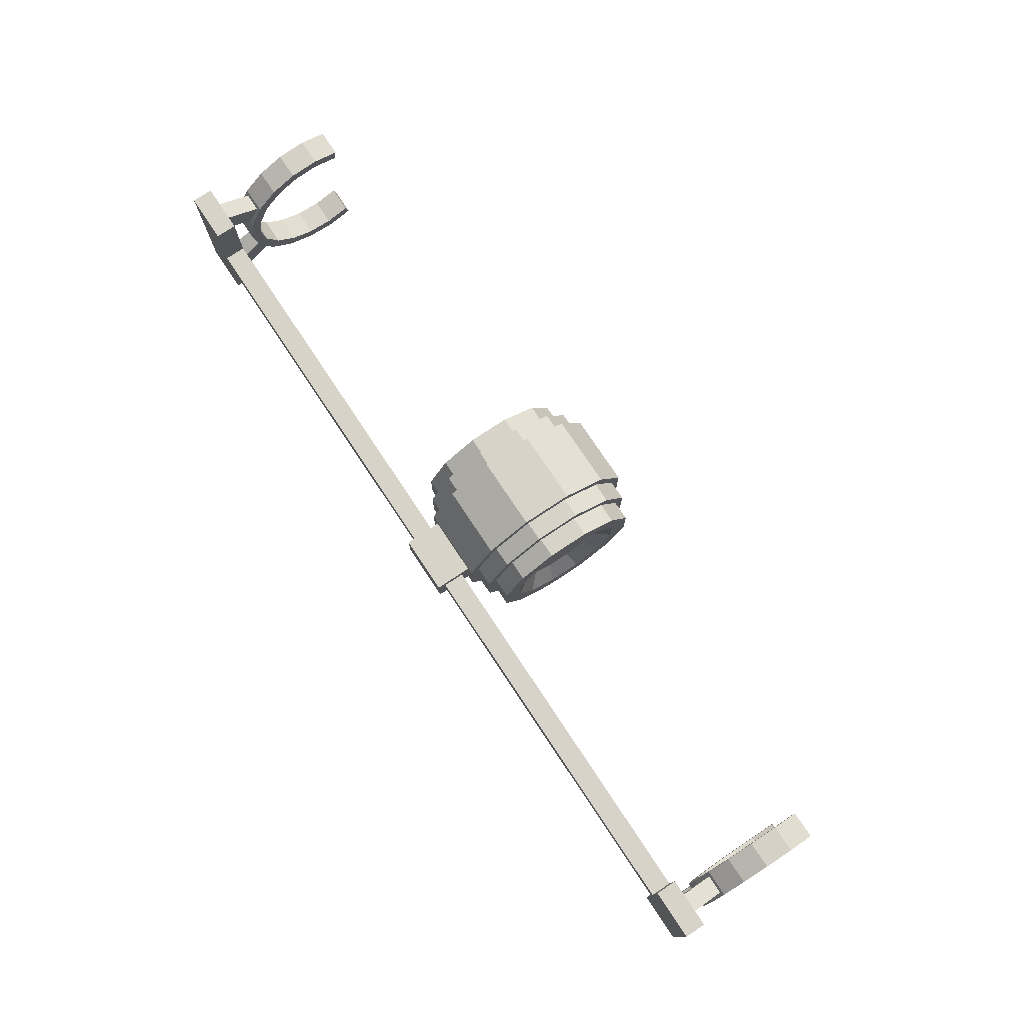
<metadata>
{"format":"obj","ext":"obj","renderer":"f3d","projection":"perspective","resolution":1024,"background":"white","views":[{"elev":76.1,"azim":-123.6,"up":"+Y"}]}
</metadata>
<code>
g default
v 0.1616 0.04291 -0.04512
v 0.1616 0.08803 -0.1233
v 0.1616 0.1662 -0.1684
v 0.1616 0.2564 -0.1684
v 0.1616 0.3346 -0.1233
v 0.1616 0.3797 -0.04512
v 0.1616 0.3797 0.04512
v 0.1616 0.3346 0.1233
v 0.1616 0.2564 0.1684
v 0.1616 0.1662 0.1684
v 0.1616 0.08803 0.1233
v 0.1616 0.04291 0.04512
v 0.1214 0.04291 -0.04512
v 0.1214 0.08803 -0.1233
v 0.1214 0.1662 -0.1684
v 0.1214 0.2564 -0.1684
v 0.1214 0.3346 -0.1233
v 0.1214 0.3797 -0.04512
v 0.1214 0.3797 0.04512
v 0.1214 0.3346 0.1233
v 0.1214 0.2564 0.1684
v 0.1214 0.1662 0.1684
v 0.1214 0.08803 0.1233
v 0.1214 0.04291 0.04512
v 0.1616 0.07778 0.03578
v 0.1616 0.1136 0.09775
v 0.1616 0.1755 0.1335
v 0.1616 0.2471 0.1335
v 0.1616 0.309 0.09775
v 0.1616 0.3448 0.03578
v 0.1616 0.3448 -0.03578
v 0.1616 0.309 -0.09775
v 0.1616 0.2471 -0.1335
v 0.1616 0.1755 -0.1335
v 0.1616 0.1136 -0.09775
v 0.1616 0.07778 -0.03578
v 0.1348 0.1126 0.02644
v 0.1348 0.1391 0.07222
v 0.1348 0.1849 0.09866
v 0.1348 0.2377 0.09866
v 0.1348 0.2835 0.07222
v 0.1348 0.31 0.02644
v 0.1348 0.31 -0.02644
v 0.1348 0.2835 -0.07222
v 0.1348 0.2377 -0.09866
v 0.1348 0.1849 -0.09866
v 0.1348 0.1391 -0.07222
v 0.1348 0.1126 -0.02644
v 0.1348 0.1864 0.006673
v 0.1348 0.1931 0.01823
v 0.1348 0.2046 0.0249
v 0.1348 0.218 0.0249
v 0.1348 0.2295 0.01823
v 0.1348 0.2362 0.006673
v 0.1348 0.2362 -0.006673
v 0.1348 0.2295 -0.01823
v 0.1348 0.218 -0.0249
v 0.1348 0.2046 -0.0249
v 0.1348 0.1931 -0.01823
v 0.1348 0.1864 -0.006673
v 0.09588 0.1864 0.006673
v 0.09588 0.1931 0.01823
v 0.09588 0.2046 0.0249
v 0.09588 0.218 0.0249
v 0.09588 0.2295 0.01823
v 0.09588 0.2362 0.006673
v 0.09588 0.2362 -0.006673
v 0.09588 0.2295 -0.01823
v 0.09588 0.218 -0.0249
v 0.09588 0.2046 -0.0249
v 0.09588 0.1931 -0.01823
v 0.09588 0.1864 -0.006673
v 0.08381 0.1891 0.005954
v 0.08381 0.195 0.01627
v 0.08381 0.2053 0.02222
v 0.08381 0.2173 0.02222
v 0.08381 0.2276 0.01627
v 0.08381 0.2335 0.005954
v 0.08381 0.2335 -0.005954
v 0.08381 0.2276 -0.01627
v 0.08381 0.2173 -0.02222
v 0.08381 0.2053 -0.02222
v 0.08381 0.195 -0.01627
v 0.08381 0.1891 -0.005954
v 0.07711 0.1958 0.004157
v 0.07711 0.1999 0.01136
v 0.07711 0.2071 0.01552
v 0.07711 0.2155 0.01552
v 0.07711 0.2227 0.01136
v 0.07711 0.2268 0.004157
v 0.07711 0.2268 -0.004157
v 0.07711 0.2227 -0.01136
v 0.07711 0.2155 -0.01552
v 0.07711 0.2071 -0.01552
v 0.07711 0.1999 -0.01136
v 0.07711 0.1958 -0.004157
v 0.07335 0.2025 0.002361
v 0.07335 0.2049 0.00645
v 0.07335 0.2089 0.008811
v 0.07335 0.2137 0.008811
v 0.07335 0.2178 0.00645
v 0.07335 0.2201 0.002361
v 0.07335 0.2201 -0.002361
v 0.07335 0.2178 -0.00645
v 0.07335 0.2137 -0.008811
v 0.07335 0.2089 -0.008811
v 0.07335 0.2049 -0.00645
v 0.07335 0.2025 -0.002361
v 0.1214 0.02146 -0.05087
v 0.1214 0.07233 -0.139
v 0.1214 0.1604 -0.1898
v 0.1214 0.2622 -0.1898
v 0.1214 0.3503 -0.139
v 0.1214 0.4011 -0.05087
v 0.1214 0.4011 0.05087
v 0.1214 0.3503 0.139
v 0.1214 0.2622 0.1898
v 0.1214 0.1604 0.1898
v 0.1214 0.07233 0.139
v 0.1214 0.02146 0.05087
v 0.08247 0.02146 -0.05087
v 0.08247 0.07233 -0.139
v 0.08247 0.1604 -0.1898
v 0.08247 0.2622 -0.1898
v 0.08247 0.3503 -0.139
v 0.08247 0.4011 -0.05087
v 0.08247 0.4011 0.05087
v 0.08247 0.3503 0.139
v 0.08247 0.2622 0.1898
v 0.08247 0.1604 0.1898
v 0.08247 0.07233 0.139
v 0.08247 0.02146 0.05087
v 0.08247 0 -0.05662
v 0.08247 0.05662 -0.1547
v 0.08247 0.1547 -0.2113
v 0.08247 0.2679 -0.2113
v 0.08247 0.366 -0.1547
v 0.08247 0.4226 -0.05662
v 0.08247 0.4226 0.05662
v 0.08247 0.366 0.1547
v 0.08247 0.2679 0.2113
v 0.08247 0.1547 0.2113
v 0.08247 0.05662 0.1547
v 0.08247 -0 0.05662
v -0.08247 0 -0.05662
v -0.08247 0.05662 -0.1547
v -0.08247 0.1547 -0.2113
v -0.08247 0.2679 -0.2113
v -0.08247 0.366 -0.1547
v -0.08247 0.4226 -0.05662
v -0.08247 0.4226 0.05662
v -0.08247 0.366 0.1547
v -0.08247 0.2679 0.2113
v -0.08247 0.1547 0.2113
v -0.08247 0.05662 0.1547
v -0.08247 0 0.05662
v 0.06647 0.1707 -0.2113
v 0.06647 0.2519 -0.2113
v -0.06647 0.2519 -0.2113
v -0.06647 0.1707 -0.2113
v 0.06647 0.1707 -0.2943
v 0.06647 0.2519 -0.2943
v -0.06647 0.2519 -0.2943
v -0.06647 0.1707 -0.2943
v 0.06647 0.1887 -0.2293
v 0.06647 0.2339 -0.2293
v 0.06647 0.2339 -0.2763
v 0.06647 0.1887 -0.2763
v -0.06647 0.2339 -0.2293
v -0.06647 0.1887 -0.2293
v -0.06647 0.1887 -0.2763
v -0.06647 0.2339 -0.2763
v 0.9345 0.1887 -0.2293
v 0.9345 0.2339 -0.2293
v 0.9345 0.2339 -0.2763
v 0.9345 0.1887 -0.2763
v -0.9345 0.2339 -0.2293
v -0.9345 0.1887 -0.2293
v -0.9345 0.1887 -0.2763
v -0.9345 0.2339 -0.2763
v 1.046 0.1887 -0.2293
v 1.046 0.2339 -0.2293
v 1.046 0.2339 -0.2763
v 1.046 0.1887 -0.2763
v -1.046 0.2339 -0.2293
v -1.046 0.1887 -0.2293
v -1.046 0.1887 -0.2763
v -1.046 0.2339 -0.2763
v 0.9345 0.3739 -0.2293
v 0.9345 0.3739 -0.2763
v 1.046 0.3739 -0.2763
v 1.046 0.3739 -0.2293
v 0.9345 0.04868 -0.2763
v 0.9345 0.04868 -0.2293
v 1.046 0.04868 -0.2293
v 1.046 0.04868 -0.2763
v -0.9345 0.04868 -0.2293
v -0.9345 0.04868 -0.2763
v -1.046 0.04868 -0.2763
v -1.046 0.04868 -0.2293
v -0.9345 0.3739 -0.2763
v -0.9345 0.3739 -0.2293
v -1.046 0.3739 -0.2293
v -1.046 0.3739 -0.2763
v -0.08247 0.02 -0.05126
v -0.08247 0.07126 -0.14
v -0.08247 0.16 -0.1913
v -0.08247 0.2626 -0.1913
v -0.08247 0.3513 -0.14
v -0.08247 0.4026 -0.05126
v -0.08247 0.4026 0.05126
v -0.08247 0.3513 0.14
v -0.08247 0.2626 0.1913
v -0.08247 0.16 0.1913
v -0.08247 0.07126 0.14
v -0.08247 0.02 0.05126
v -0.1277 0.02 -0.05126
v -0.1277 0.07126 -0.14
v -0.1277 0.16 -0.1913
v -0.1277 0.2626 -0.1913
v -0.1277 0.3513 -0.14
v -0.1277 0.4026 -0.05126
v -0.1277 0.4026 0.05126
v -0.1277 0.3513 0.14
v -0.1277 0.2626 0.1913
v -0.1277 0.16 0.1913
v -0.1277 0.07126 0.14
v -0.1277 0.02 0.05126
v -0.1277 0.04 -0.0459
v -0.1277 0.0859 -0.1254
v -0.1277 0.1654 -0.1713
v -0.1277 0.2572 -0.1713
v -0.1277 0.3367 -0.1254
v -0.1277 0.3826 -0.0459
v -0.1277 0.3826 0.0459
v -0.1277 0.3367 0.1254
v -0.1277 0.2572 0.1713
v -0.1277 0.1654 0.1713
v -0.1277 0.0859 0.1254
v -0.1277 0.04 0.0459
v -0.1727 0.04 -0.0459
v -0.1727 0.0859 -0.1254
v -0.1727 0.1654 -0.1713
v -0.1727 0.2572 -0.1713
v -0.1727 0.3367 -0.1254
v -0.1727 0.3826 -0.0459
v -0.1727 0.3826 0.0459
v -0.1727 0.3367 0.1254
v -0.1727 0.2572 0.1713
v -0.1727 0.1654 0.1713
v -0.1727 0.0859 0.1254
v -0.1727 0.04 0.0459
v -0.1727 0.08 -0.03518
v -0.1727 0.1152 -0.09612
v -0.1727 0.1761 -0.1313
v -0.1727 0.2465 -0.1313
v -0.1727 0.3074 -0.09612
v -0.1727 0.3426 -0.03518
v -0.1727 0.3426 0.03518
v -0.1727 0.3074 0.09612
v -0.1727 0.2465 0.1313
v -0.1727 0.1761 0.1313
v -0.1727 0.1152 0.09612
v -0.1727 0.08 0.03518
v -0.1447 0.12 -0.02446
v -0.1447 0.1445 -0.06684
v -0.1447 0.1868 -0.0913
v -0.1447 0.2358 -0.0913
v -0.1447 0.2781 -0.06684
v -0.1447 0.3026 -0.02446
v -0.1447 0.3026 0.02446
v -0.1447 0.2781 0.06684
v -0.1447 0.2358 0.0913
v -0.1447 0.1868 0.0913
v -0.1447 0.1445 0.06684
v -0.1447 0.12 0.02446
v -0.1447 0.186 -0.00678
v -0.1447 0.1928 -0.01852
v -0.1447 0.2045 -0.0253
v -0.1447 0.2181 -0.0253
v -0.1447 0.2298 -0.01852
v -0.1447 0.2366 -0.00678
v -0.1447 0.2366 0.00678
v -0.1447 0.2298 0.01852
v -0.1447 0.2181 0.0253
v -0.1447 0.2045 0.0253
v -0.1447 0.1928 0.01852
v -0.1447 0.186 0.00678
v -0.1037 0.186 -0.00678
v -0.1037 0.1928 -0.01852
v -0.1037 0.2045 -0.0253
v -0.1037 0.2181 -0.0253
v -0.1037 0.2298 -0.01852
v -0.1037 0.2366 -0.00678
v -0.1037 0.2366 0.00678
v -0.1037 0.2298 0.01852
v -0.1037 0.2181 0.0253
v -0.1037 0.2045 0.0253
v -0.1037 0.1928 0.01852
v -0.1037 0.186 0.00678
v -0.08867 0.1893 -0.005895
v -0.08867 0.1952 -0.01611
v -0.08867 0.2054 -0.022
v -0.08867 0.2172 -0.022
v -0.08867 0.2274 -0.01611
v -0.08867 0.2333 -0.005895
v -0.08867 0.2333 0.005895
v -0.08867 0.2274 0.01611
v -0.08867 0.2172 0.022
v -0.08867 0.2054 0.022
v -0.08867 0.1952 0.01611
v -0.08867 0.1893 0.005895
v -0.08067 0.194 -0.004636
v -0.08067 0.1986 -0.01267
v -0.08067 0.2067 -0.0173
v -0.08067 0.2159 -0.0173
v -0.08067 0.224 -0.01267
v -0.08067 0.2286 -0.004636
v -0.08067 0.2286 0.004636
v -0.08067 0.224 0.01267
v -0.08067 0.2159 0.0173
v -0.08067 0.2067 0.0173
v -0.08067 0.1986 0.01267
v -0.08067 0.194 0.004636
v -0.07577 0.2014 -0.002653
v -0.07577 0.2041 -0.007249
v -0.07577 0.2086 -0.009902
v -0.07577 0.214 -0.009902
v -0.07577 0.2186 -0.007249
v -0.07577 0.2212 -0.002653
v -0.07577 0.2212 0.002653
v -0.07577 0.2185 0.007249
v -0.07577 0.214 0.009902
v -0.07577 0.2086 0.009902
v -0.07577 0.2041 0.007249
v -0.07577 0.2014 0.002653
v 0.9575 0.3617 0.07015
v 0.9575 0.3764 0.01687
v 0.9575 0.3728 -0.03828
v 0.9575 0.3513 -0.08919
v 0.9575 0.3143 -0.1302
v 0.9575 0.2658 -0.1568
v 0.9575 0.2113 -0.166
v 0.9575 0.1568 -0.1568
v 0.9575 0.1083 -0.1302
v 0.9575 0.0713 -0.08919
v 0.9575 0.04978 -0.03828
v 0.9575 0.04616 0.01687
v 0.9575 0.06085 0.07015
v 0.9575 0.03675 0.0768
v 0.9575 0.02094 0.01945
v 0.9575 0.02511 -0.04413
v 0.9575 0.04992 -0.1028
v 0.9575 0.09262 -0.1501
v 0.9575 0.1485 -0.1807
v 0.9575 0.2113 -0.1914
v 0.9575 0.2741 -0.1807
v 0.9575 0.33 -0.1501
v 0.9575 0.3727 -0.1028
v 0.9575 0.3975 -0.04413
v 0.9575 0.4017 0.01945
v 0.9575 0.3858 0.0768
v 1.017 0.06085 0.07015
v 1.017 0.04616 0.01687
v 1.017 0.02094 0.01945
v 1.017 0.03675 0.0768
v 1.017 0.04978 -0.03828
v 1.017 0.02511 -0.04413
v 1.017 0.0713 -0.08919
v 1.017 0.04992 -0.1028
v 1.017 0.1083 -0.1302
v 1.017 0.09262 -0.1501
v 1.017 0.1568 -0.1568
v 1.017 0.1485 -0.1807
v 1.017 0.2113 -0.166
v 1.017 0.2113 -0.1914
v 1.017 0.2658 -0.1568
v 1.017 0.2741 -0.1807
v 1.017 0.3143 -0.1302
v 1.017 0.33 -0.1501
v 1.017 0.3513 -0.08919
v 1.017 0.3727 -0.1028
v 1.017 0.3728 -0.03828
v 1.017 0.3975 -0.04413
v 1.017 0.3764 0.01687
v 1.017 0.4017 0.01945
v 1.017 0.3617 0.07015
v 1.017 0.3858 0.0768
v 0.9662 0.3224 -0.1543
v 0.9662 0.2818 -0.1766
v 1.009 0.2818 -0.1766
v 1.009 0.3224 -0.1543
v 0.9662 0.1409 -0.1766
v 0.9662 0.1002 -0.1543
v 1.009 0.1002 -0.1543
v 1.009 0.1409 -0.1766
v 0.9662 0.3671 -0.2358
v 0.9662 0.3265 -0.2581
v 1.009 0.3265 -0.2581
v 1.009 0.3671 -0.2358
v 0.9662 0.09612 -0.2581
v 0.9662 0.05551 -0.2358
v 1.009 0.05551 -0.2358
v 1.009 0.09612 -0.2581
v -1.021 0.3617 0.07015
v -1.021 0.3764 0.01687
v -1.021 0.3728 -0.03828
v -1.021 0.3513 -0.08919
v -1.021 0.3143 -0.1302
v -1.021 0.2658 -0.1568
v -1.021 0.2113 -0.166
v -1.021 0.1568 -0.1568
v -1.021 0.1083 -0.1302
v -1.021 0.0713 -0.08919
v -1.021 0.04978 -0.03828
v -1.021 0.04616 0.01687
v -1.021 0.06085 0.07015
v -1.021 0.03675 0.0768
v -1.021 0.02094 0.01945
v -1.021 0.02511 -0.04413
v -1.021 0.04992 -0.1028
v -1.021 0.09262 -0.1501
v -1.021 0.1485 -0.1807
v -1.021 0.2113 -0.1914
v -1.021 0.2741 -0.1807
v -1.021 0.33 -0.1501
v -1.021 0.3727 -0.1028
v -1.021 0.3975 -0.04413
v -1.021 0.4017 0.01945
v -1.021 0.3858 0.0768
v -0.9605 0.06085 0.07015
v -0.9605 0.04616 0.01687
v -0.9605 0.02094 0.01945
v -0.9605 0.03675 0.0768
v -0.9605 0.04978 -0.03828
v -0.9605 0.02511 -0.04413
v -0.9605 0.0713 -0.08919
v -0.9605 0.04992 -0.1028
v -0.9605 0.1083 -0.1302
v -0.9605 0.09262 -0.1501
v -0.9605 0.1568 -0.1568
v -0.9605 0.1485 -0.1807
v -0.9605 0.2113 -0.166
v -0.9605 0.2113 -0.1914
v -0.9605 0.2658 -0.1568
v -0.9605 0.2741 -0.1807
v -0.9605 0.3143 -0.1302
v -0.9605 0.33 -0.1501
v -0.9605 0.3513 -0.08919
v -0.9605 0.3727 -0.1028
v -0.9605 0.3728 -0.03828
v -0.9605 0.3975 -0.04413
v -0.9605 0.3764 0.01687
v -0.9605 0.4017 0.01945
v -0.9605 0.3617 0.07015
v -0.9605 0.3858 0.0768
v -1.012 0.3224 -0.1543
v -1.012 0.2818 -0.1766
v -0.9692 0.2818 -0.1766
v -0.9692 0.3224 -0.1543
v -1.012 0.1409 -0.1766
v -1.012 0.1002 -0.1543
v -0.9692 0.1002 -0.1543
v -0.9692 0.1409 -0.1766
v -1.012 0.3671 -0.2358
v -1.012 0.3265 -0.2581
v -0.9692 0.3265 -0.2581
v -0.9692 0.3671 -0.2358
v -1.012 0.09612 -0.2581
v -1.012 0.05551 -0.2358
v -0.9692 0.05551 -0.2358
v -0.9692 0.09612 -0.2581
g PowerCellHolder
f 13 14 2 1
f 14 15 3 2
f 15 16 4 3
f 16 17 5 4
f 17 18 6 5
f 18 19 7 6
f 19 20 8 7
f 20 21 9 8
f 21 22 10 9
f 22 23 11 10
f 23 24 12 11
f 24 13 1 12
f 25 26 11 12
f 26 27 10 11
f 27 28 9 10
f 28 29 8 9
f 29 30 7 8
f 30 31 6 7
f 31 32 5 6
f 32 33 4 5
f 33 34 3 4
f 34 35 2 3
f 35 36 1 2
f 36 25 12 1
f 37 38 26 25
f 38 39 27 26
f 39 40 28 27
f 40 41 29 28
f 41 42 30 29
f 42 43 31 30
f 43 44 32 31
f 44 45 33 32
f 45 46 34 33
f 46 47 35 34
f 47 48 36 35
f 48 37 25 36
f 49 50 38 37
f 50 51 39 38
f 51 52 40 39
f 52 53 41 40
f 53 54 42 41
f 54 55 43 42
f 55 56 44 43
f 56 57 45 44
f 57 58 46 45
f 58 59 47 46
f 59 60 48 47
f 60 49 37 48
f 61 62 50 49
f 62 63 51 50
f 63 64 52 51
f 64 65 53 52
f 65 66 54 53
f 66 67 55 54
f 67 68 56 55
f 68 69 57 56
f 69 70 58 57
f 70 71 59 58
f 71 72 60 59
f 72 61 49 60
f 73 74 62 61
f 74 75 63 62
f 75 76 64 63
f 76 77 65 64
f 77 78 66 65
f 78 79 67 66
f 79 80 68 67
f 80 81 69 68
f 81 82 70 69
f 82 83 71 70
f 83 84 72 71
f 84 73 61 72
f 85 86 74 73
f 86 87 75 74
f 87 88 76 75
f 88 89 77 76
f 89 90 78 77
f 90 91 79 78
f 91 92 80 79
f 92 93 81 80
f 93 94 82 81
f 94 95 83 82
f 95 96 84 83
f 96 85 73 84
f 108 107 106 105 104 103 102 101 100 99 98 97
f 97 98 86 85
f 98 99 87 86
f 99 100 88 87
f 100 101 89 88
f 101 102 90 89
f 102 103 91 90
f 103 104 92 91
f 104 105 93 92
f 105 106 94 93
f 106 107 95 94
f 107 108 96 95
f 108 97 85 96
f 109 110 14 13
f 110 111 15 14
f 111 112 16 15
f 112 113 17 16
f 113 114 18 17
f 114 115 19 18
f 115 116 20 19
f 116 117 21 20
f 117 118 22 21
f 118 119 23 22
f 119 120 24 23
f 120 109 13 24
f 121 122 110 109
f 122 123 111 110
f 123 124 112 111
f 124 125 113 112
f 125 126 114 113
f 126 127 115 114
f 127 128 116 115
f 128 129 117 116
f 129 130 118 117
f 130 131 119 118
f 131 132 120 119
f 132 121 109 120
f 133 134 122 121
f 134 135 123 122
f 135 136 124 123
f 136 137 125 124
f 137 138 126 125
f 138 139 127 126
f 139 140 128 127
f 140 141 129 128
f 141 142 130 129
f 142 143 131 130
f 143 144 132 131
f 144 133 121 132
f 145 146 134 133
f 146 147 135 134
f 148 149 137 136
f 149 150 138 137
f 150 151 139 138
f 151 152 140 139
f 152 153 141 140
f 153 154 142 141
f 154 155 143 142
f 155 156 144 143
f 156 145 133 144
f 157 158 136 135
f 158 159 148 136
f 159 160 147 148
f 160 157 135 147
f 164 163 162 161
f 162 163 159 158
f 164 161 157 160
f 165 166 158 157
f 166 167 162 158
f 167 168 161 162
f 168 165 157 161
f 169 170 160 159
f 170 171 164 160
f 171 172 163 164
f 172 169 159 163
f 173 174 166 165
f 174 175 167 166
f 175 176 168 167
f 176 173 165 168
f 177 178 170 169
f 178 179 171 170
f 179 180 172 171
f 180 177 169 172
f 184 183 182 181
f 188 187 186 185
f 181 182 174 173
f 183 184 176 175
f 185 186 178 177
f 187 188 180 179
f 192 191 190 189
f 196 195 194 193
f 200 199 198 197
f 204 203 202 201
f 189 190 175 174
f 190 191 183 175
f 191 192 182 183
f 192 189 174 182
f 193 194 173 176
f 194 195 181 173
f 195 196 184 181
f 196 193 176 184
f 197 198 179 178
f 198 199 187 179
f 199 200 186 187
f 200 197 178 186
f 201 202 177 180
f 202 203 185 177
f 203 204 188 185
f 204 201 180 188
f 205 206 146 145
f 206 207 147 146
f 207 208 148 147
f 208 209 149 148
f 209 210 150 149
f 210 211 151 150
f 211 212 152 151
f 212 213 153 152
f 213 214 154 153
f 214 215 155 154
f 215 216 156 155
f 216 205 145 156
f 217 218 206 205
f 218 219 207 206
f 219 220 208 207
f 220 221 209 208
f 221 222 210 209
f 222 223 211 210
f 223 224 212 211
f 224 225 213 212
f 225 226 214 213
f 226 227 215 214
f 227 228 216 215
f 228 217 205 216
f 229 230 218 217
f 230 231 219 218
f 231 232 220 219
f 232 233 221 220
f 233 234 222 221
f 234 235 223 222
f 235 236 224 223
f 236 237 225 224
f 237 238 226 225
f 238 239 227 226
f 239 240 228 227
f 240 229 217 228
f 241 242 230 229
f 242 243 231 230
f 243 244 232 231
f 244 245 233 232
f 245 246 234 233
f 246 247 235 234
f 247 248 236 235
f 248 249 237 236
f 249 250 238 237
f 250 251 239 238
f 251 252 240 239
f 252 241 229 240
f 253 254 242 241
f 254 255 243 242
f 255 256 244 243
f 256 257 245 244
f 257 258 246 245
f 258 259 247 246
f 259 260 248 247
f 260 261 249 248
f 261 262 250 249
f 262 263 251 250
f 263 264 252 251
f 264 253 241 252
f 265 266 254 253
f 266 267 255 254
f 267 268 256 255
f 268 269 257 256
f 269 270 258 257
f 270 271 259 258
f 271 272 260 259
f 272 273 261 260
f 273 274 262 261
f 274 275 263 262
f 275 276 264 263
f 276 265 253 264
f 277 278 266 265
f 278 279 267 266
f 279 280 268 267
f 280 281 269 268
f 281 282 270 269
f 282 283 271 270
f 283 284 272 271
f 284 285 273 272
f 285 286 274 273
f 286 287 275 274
f 287 288 276 275
f 288 277 265 276
f 289 290 278 277
f 290 291 279 278
f 291 292 280 279
f 292 293 281 280
f 293 294 282 281
f 294 295 283 282
f 295 296 284 283
f 296 297 285 284
f 297 298 286 285
f 298 299 287 286
f 299 300 288 287
f 300 289 277 288
f 301 302 290 289
f 302 303 291 290
f 303 304 292 291
f 304 305 293 292
f 305 306 294 293
f 306 307 295 294
f 307 308 296 295
f 308 309 297 296
f 309 310 298 297
f 310 311 299 298
f 311 312 300 299
f 312 301 289 300
f 313 314 302 301
f 314 315 303 302
f 315 316 304 303
f 316 317 305 304
f 317 318 306 305
f 318 319 307 306
f 319 320 308 307
f 320 321 309 308
f 321 322 310 309
f 322 323 311 310
f 323 324 312 311
f 324 313 301 312
f 336 335 334 333 332 331 330 329 328 327 326 325
f 325 326 314 313
f 326 327 315 314
f 327 328 316 315
f 328 329 317 316
f 329 330 318 317
f 330 331 319 318
f 331 332 320 319
f 332 333 321 320
f 333 334 322 321
f 334 335 323 322
f 335 336 324 323
f 336 325 313 324
f 348 351 350 349
f 347 352 351 348
f 346 353 352 347
f 345 354 353 346
f 344 355 354 345
f 343 356 355 344
f 342 357 356 343
f 341 358 357 342
f 340 359 358 341
f 339 360 359 340
f 338 361 360 339
f 337 362 361 338
f 366 365 364 363
f 365 368 367 364
f 368 370 369 367
f 370 372 371 369
f 372 374 373 371
f 374 376 375 373
f 376 378 377 375
f 378 380 379 377
f 380 382 381 379
f 382 384 383 381
f 384 386 385 383
f 386 388 387 385
f 363 364 348 349
f 364 367 347 348
f 367 369 346 347
f 369 371 345 346
f 371 373 344 345
f 373 375 343 344
f 375 377 342 343
f 377 379 341 342
f 379 381 340 341
f 381 383 339 340
f 383 385 338 339
f 385 387 337 338
f 387 388 362 337
f 388 386 361 362
f 386 384 360 361
f 384 382 359 360
f 382 380 358 359
f 378 376 356 357
f 376 374 355 356
f 372 370 353 354
f 370 368 352 353
f 368 365 351 352
f 365 366 350 351
f 366 363 349 350
f 389 390 357 358
f 390 391 378 357
f 391 392 380 378
f 392 389 358 380
f 393 394 354 355
f 394 395 372 354
f 395 396 374 372
f 396 393 355 374
f 400 399 398 397
f 404 403 402 401
f 397 398 390 389
f 398 399 391 390
f 399 400 392 391
f 400 397 389 392
f 401 402 394 393
f 402 403 395 394
f 403 404 396 395
f 404 401 393 396
f 416 419 418 417
f 415 420 419 416
f 414 421 420 415
f 413 422 421 414
f 412 423 422 413
f 411 424 423 412
f 410 425 424 411
f 409 426 425 410
f 408 427 426 409
f 407 428 427 408
f 406 429 428 407
f 405 430 429 406
f 434 433 432 431
f 433 436 435 432
f 436 438 437 435
f 438 440 439 437
f 440 442 441 439
f 442 444 443 441
f 444 446 445 443
f 446 448 447 445
f 448 450 449 447
f 450 452 451 449
f 452 454 453 451
f 454 456 455 453
f 431 432 416 417
f 432 435 415 416
f 435 437 414 415
f 437 439 413 414
f 439 441 412 413
f 441 443 411 412
f 443 445 410 411
f 445 447 409 410
f 447 449 408 409
f 449 451 407 408
f 451 453 406 407
f 453 455 405 406
f 455 456 430 405
f 456 454 429 430
f 454 452 428 429
f 452 450 427 428
f 450 448 426 427
f 446 444 424 425
f 444 442 423 424
f 440 438 421 422
f 438 436 420 421
f 436 433 419 420
f 433 434 418 419
f 434 431 417 418
f 457 458 425 426
f 458 459 446 425
f 459 460 448 446
f 460 457 426 448
f 461 462 422 423
f 462 463 440 422
f 463 464 442 440
f 464 461 423 442
f 468 467 466 465
f 472 471 470 469
f 465 466 458 457
f 466 467 459 458
f 467 468 460 459
f 468 465 457 460
f 469 470 462 461
f 470 471 463 462
f 471 472 464 463
f 472 469 461 464

</code>
